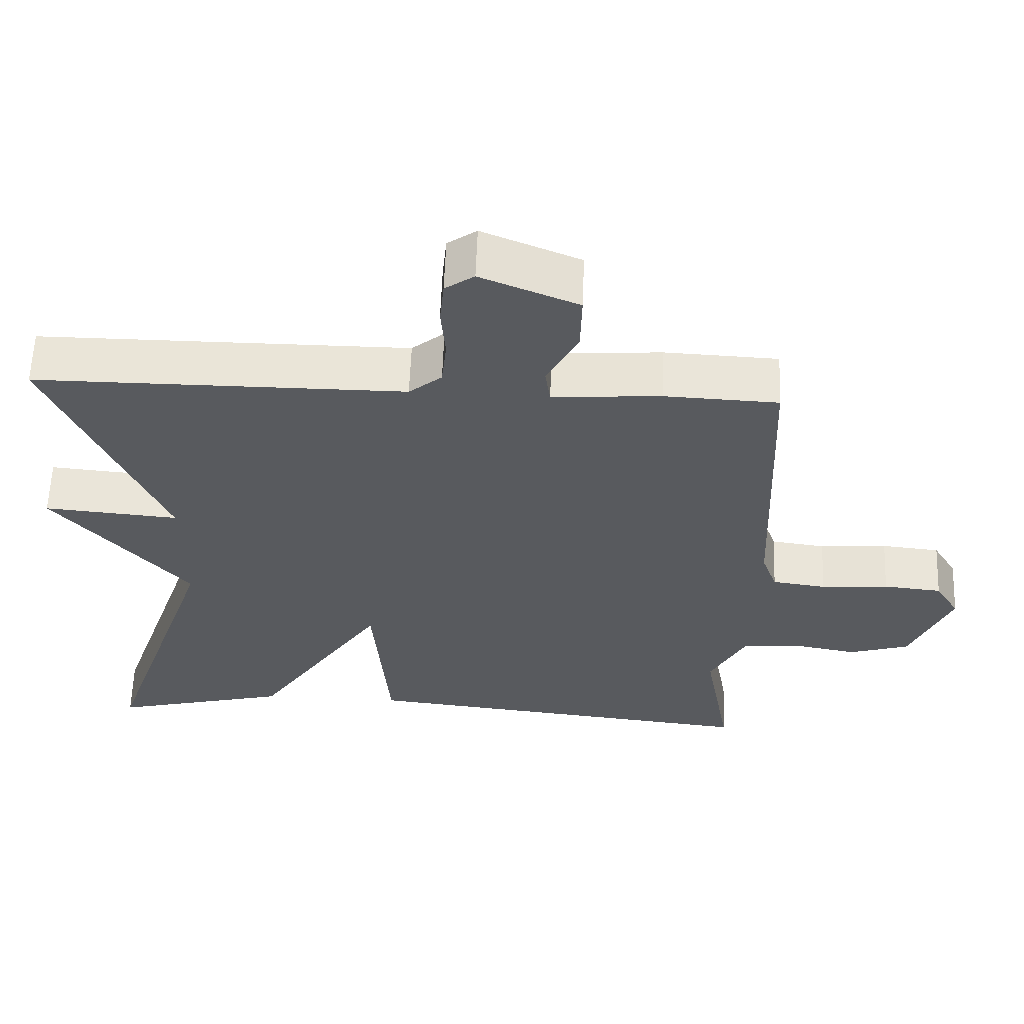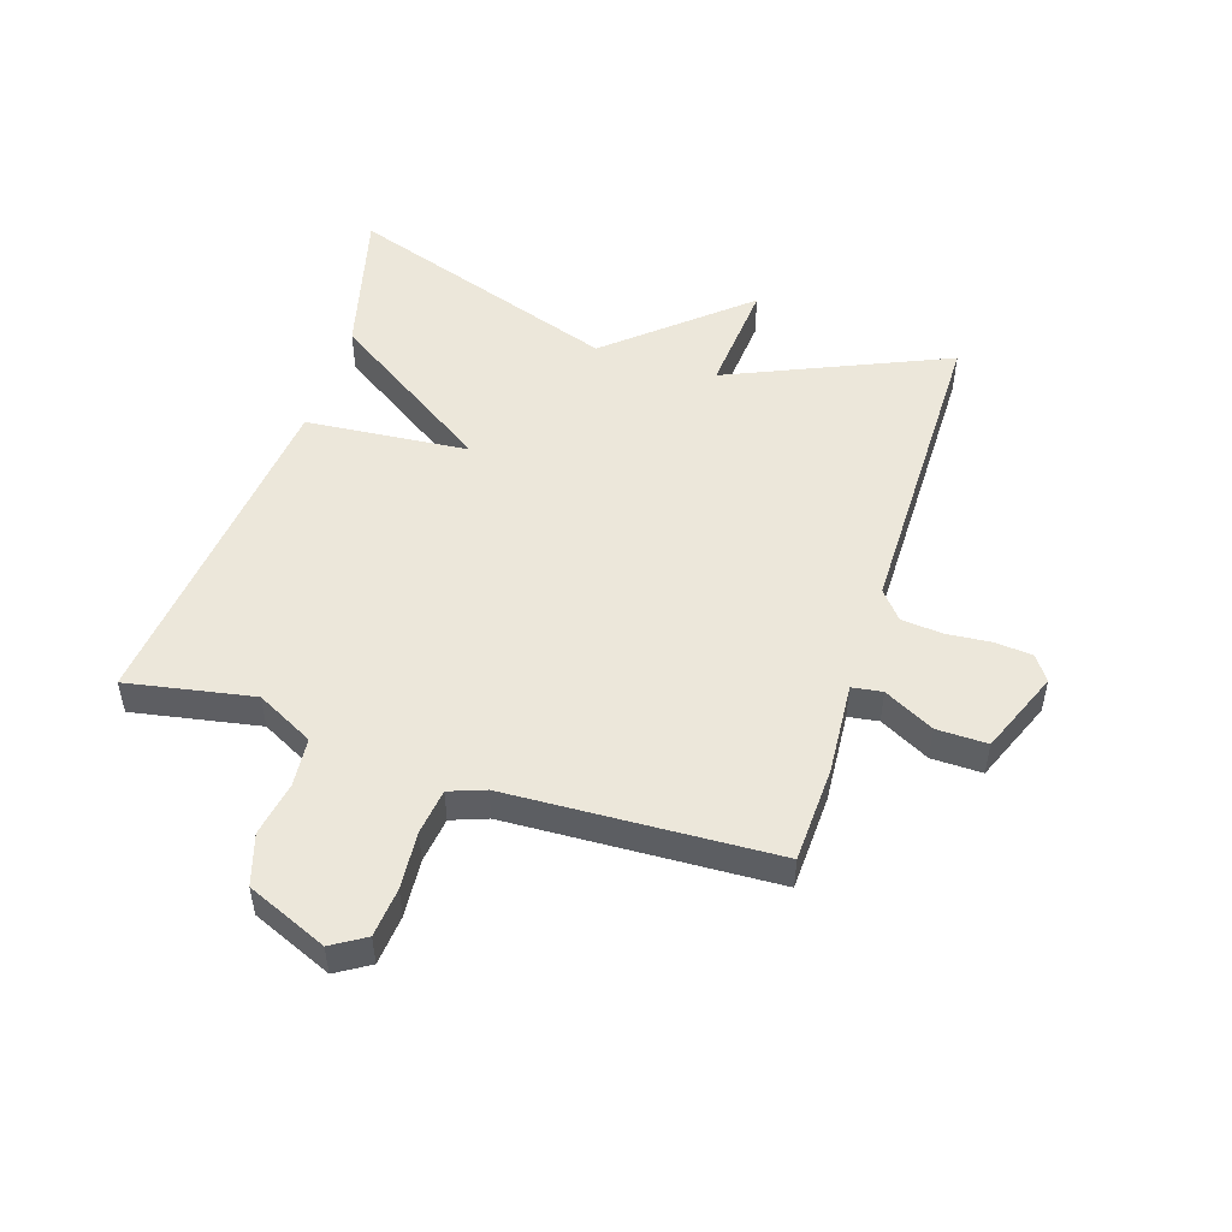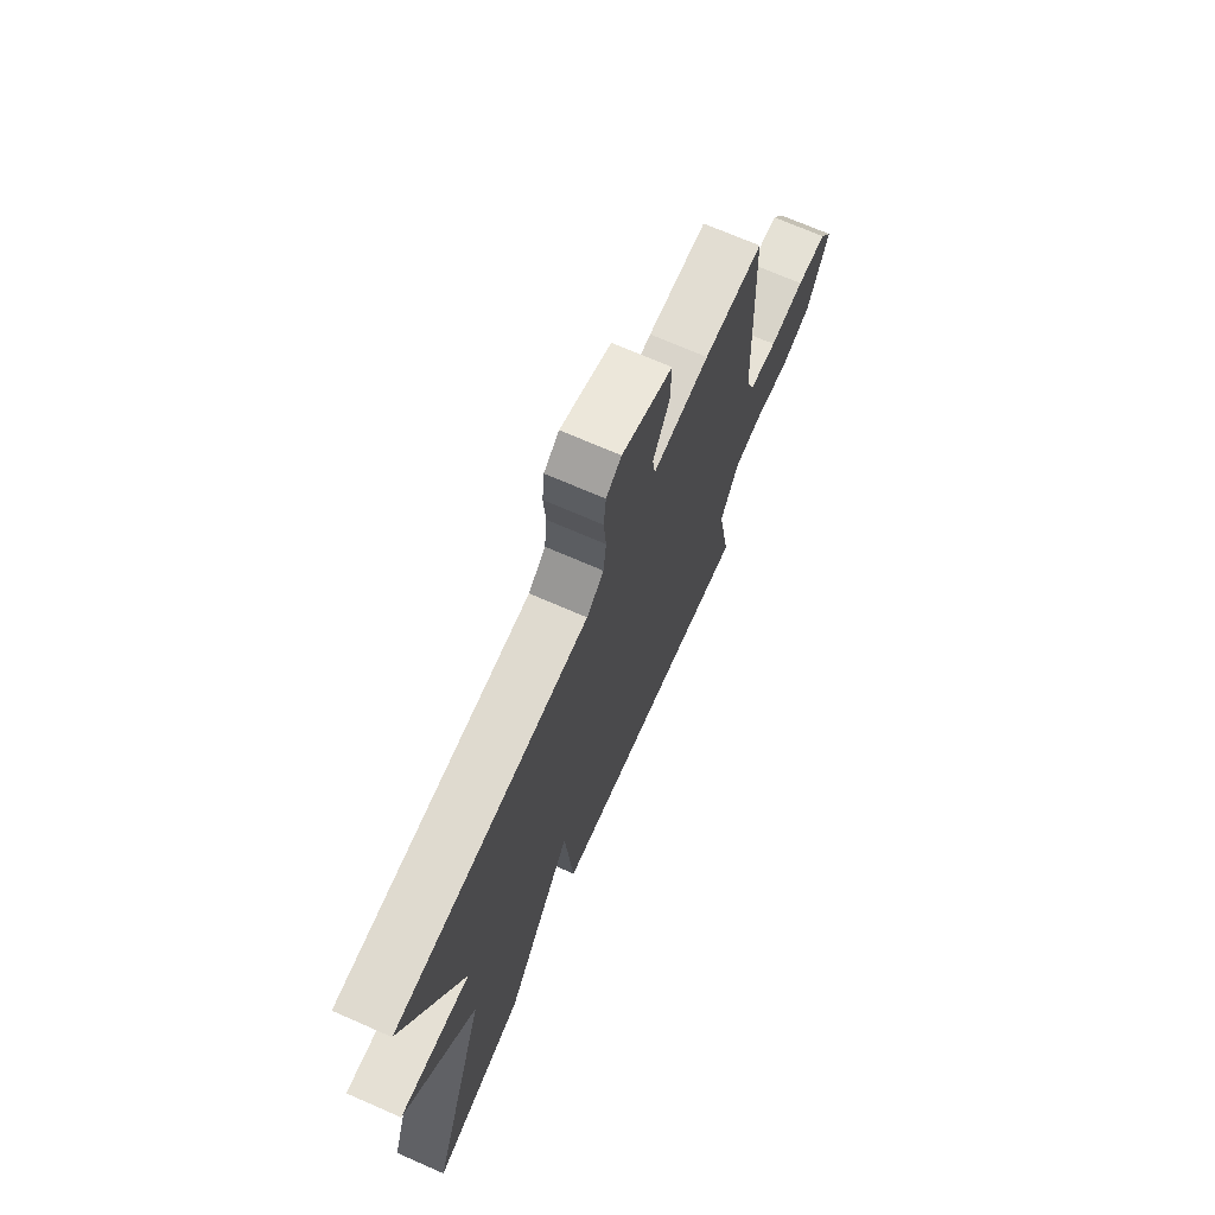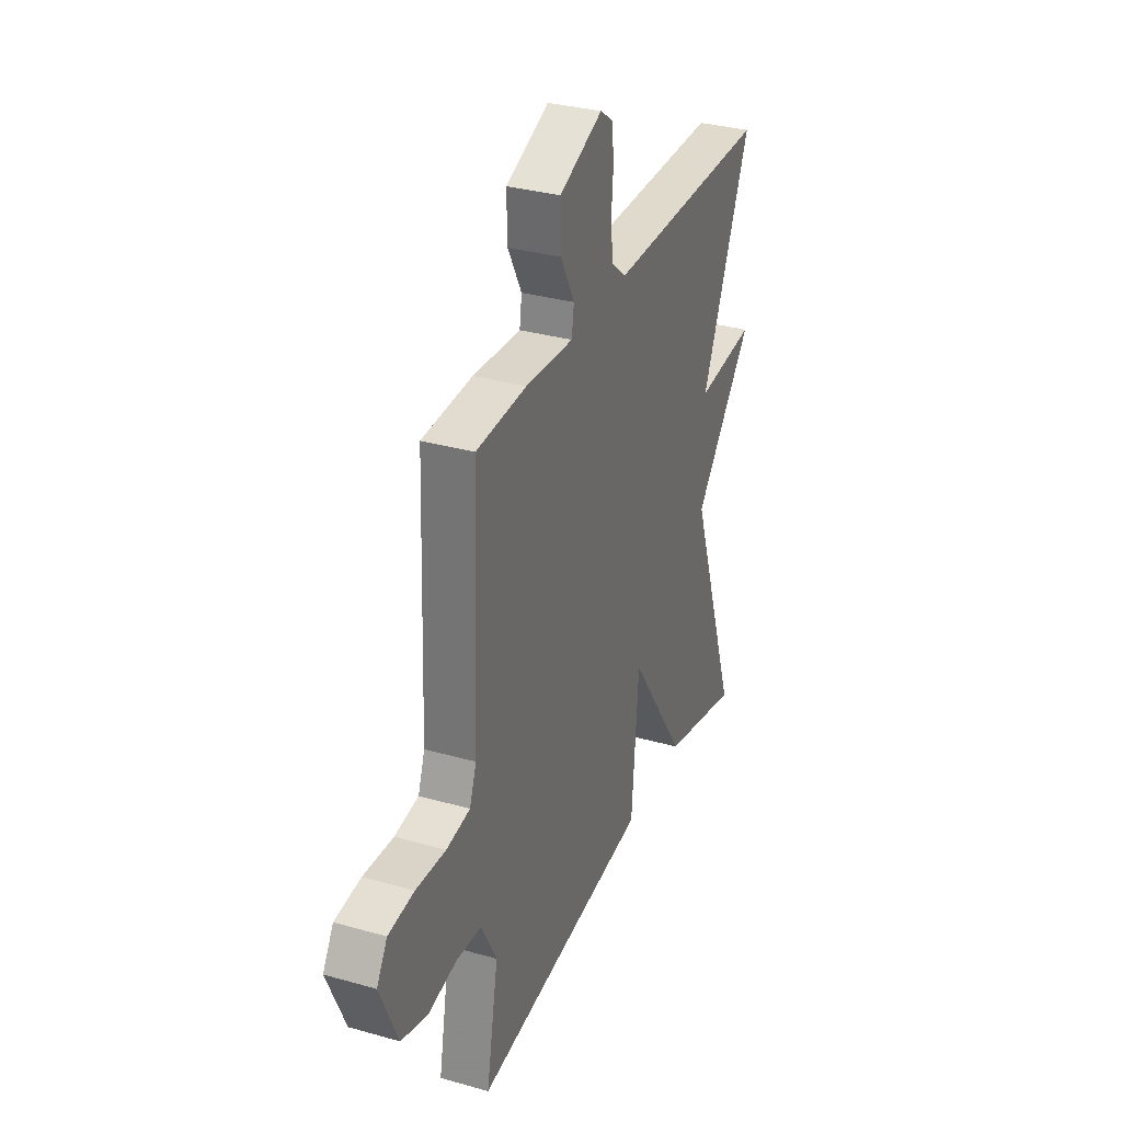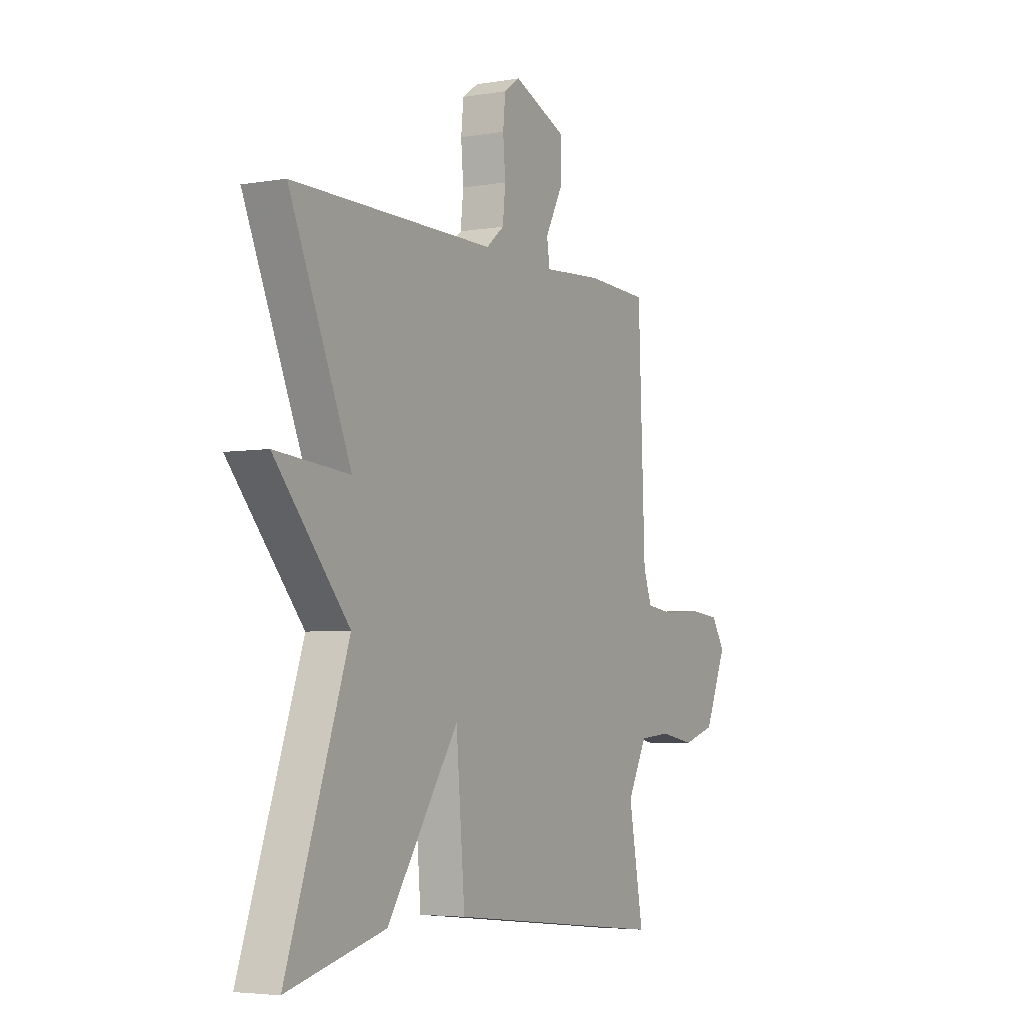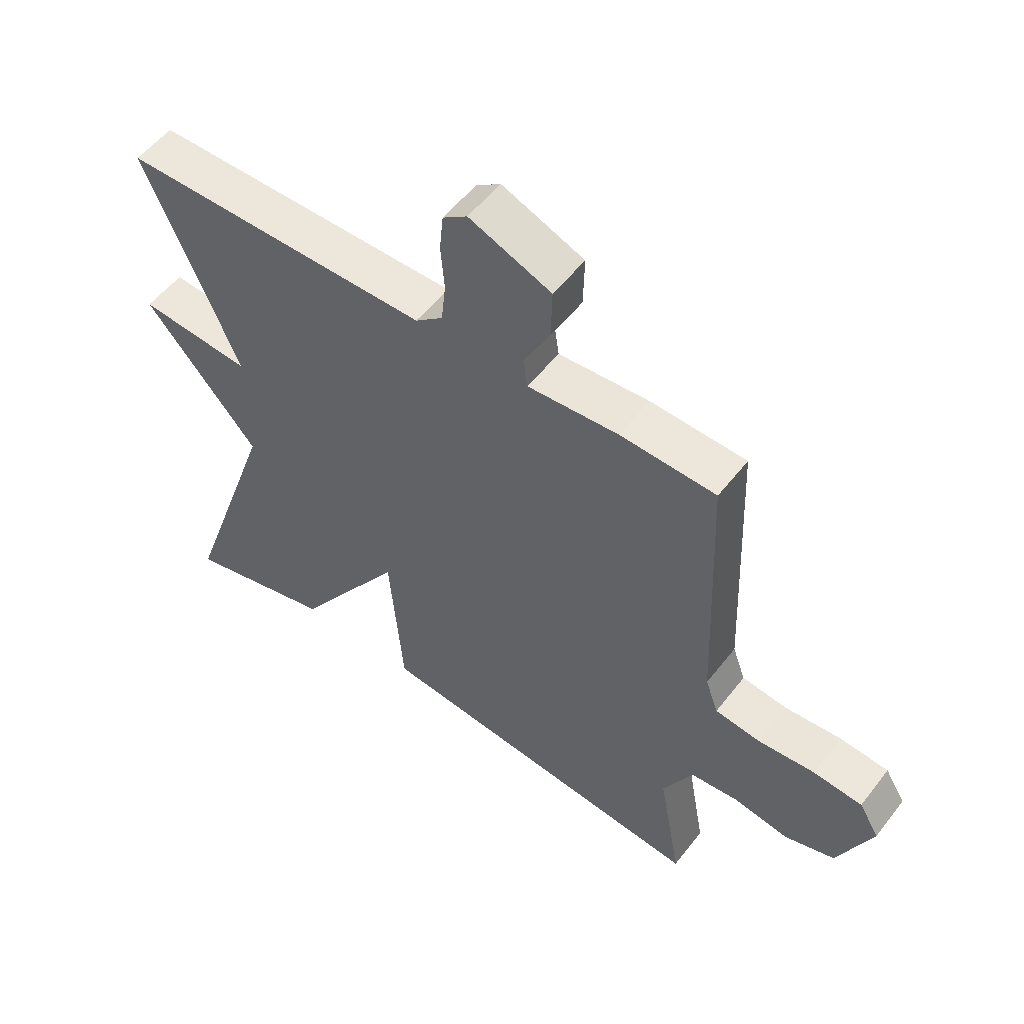
<metadata>
{"format":"obj","ext":"obj","renderer":"f3d","projection":"perspective","resolution":1024,"background":"white","views":[{"elev":59.6,"azim":-177.9,"up":"+Z"},{"elev":50.8,"azim":-72.5,"up":"+Y"},{"elev":70.9,"azim":113.6,"up":"+Z"},{"elev":32.4,"azim":-68.4,"up":"+Z"},{"elev":-4.6,"azim":118.8,"up":"+Z"},{"elev":53.9,"azim":-143.1,"up":"+Z"}]}
</metadata>
<code>
v -0.5 0.07 0.5
v -0.344 0.07 0.507
v -0.195 0.07 0.497
v -0.188 0.07 0.546
v -0.231 0.07 0.627
v -0.233 0.07 0.709
v -0.099 0.07 0.764
v -0.059 0.07 0.736
v -0.053 0.07 0.675
v -0.059 0.07 0.602
v -0.052 0.07 0.536
v -0.007 0.07 0.499
v 0.5 0.07 0.5
v 0.347 0.07 0.144
v 0.532 0.07 0.16
v 0.347 0.07 -0.056
v 0.5 0.07 -0.5
v 0.256 0.07 -0.439
v 0.078 0.07 -0.174
v 0.056 0.07 -0.439
v -0.5 0.07 -0.5
v -0.463 0.07 -0.295
v -0.512 0.07 -0.202
v -0.591 0.07 -0.195
v -0.68 0.07 -0.211
v -0.762 0.07 -0.186
v -0.818 0.07 -0.056
v -0.785 0.07 -0.002
v -0.705 0.07 0.006
v -0.612 0.07 -0.001
v -0.538 0.07 0.009
v -0.517 0.07 0.067
v -0.5 0 0.5
v -0.344 0 0.507
v -0.195 0 0.497
v -0.188 0 0.546
v -0.231 0 0.627
v -0.233 0 0.709
v -0.099 0 0.764
v -0.059 0 0.736
v -0.053 0 0.675
v -0.059 0 0.602
v -0.052 0 0.536
v -0.007 0 0.499
v 0.5 0 0.5
v 0.347 0 0.144
v 0.532 0 0.16
v 0.347 0 -0.056
v 0.5 0 -0.5
v 0.256 0 -0.439
v 0.078 0 -0.174
v 0.056 0 -0.439
v -0.5 0 -0.5
v -0.463 0 -0.295
v -0.512 0 -0.202
v -0.591 0 -0.195
v -0.68 0 -0.211
v -0.762 0 -0.186
v -0.818 0 -0.056
v -0.785 0 -0.002
v -0.705 0 0.006
v -0.612 0 -0.001
v -0.538 0 0.009
v -0.517 0 0.067
f 28 29 30
f 27 28 30
f 26 27 30
f 25 26 30
f 24 25 30
f 23 24 30 31
f 22 23 31 32
f 19 20 21 22
f 16 17 18 19
f 19 22 32
f 16 19 32
f 15 16 32
f 14 15 32
f 12 13 14 32
f 8 9 10
f 7 8 10
f 6 7 10
f 5 6 10
f 4 5 10
f 3 4 10 11
f 32 1 2 3
f 3 11 12 32
f 62 61 60
f 62 60 59
f 62 59 58
f 62 58 57
f 62 57 56
f 63 62 56 55
f 64 63 55 54
f 54 53 52 51
f 51 50 49 48
f 64 54 51
f 64 51 48
f 64 48 47
f 64 47 46
f 64 46 45 44
f 42 41 40
f 42 40 39
f 42 39 38
f 42 38 37
f 42 37 36
f 43 42 36 35
f 35 34 33 64
f 64 44 43 35
f 1 33 34 2
f 2 34 35 3
f 3 35 36 4
f 4 36 37 5
f 5 37 38 6
f 6 38 39 7
f 7 39 40 8
f 8 40 41 9
f 9 41 42 10
f 10 42 43 11
f 11 43 44 12
f 12 44 45 13
f 13 45 46 14
f 14 46 47 15
f 15 47 48 16
f 16 48 49 17
f 17 49 50 18
f 18 50 51 19
f 19 51 52 20
f 20 52 53 21
f 21 53 54 22
f 22 54 55 23
f 23 55 56 24
f 24 56 57 25
f 25 57 58 26
f 26 58 59 27
f 27 59 60 28
f 28 60 61 29
f 29 61 62 30
f 30 62 63 31
f 31 63 64 32
f 32 64 33 1

</code>
